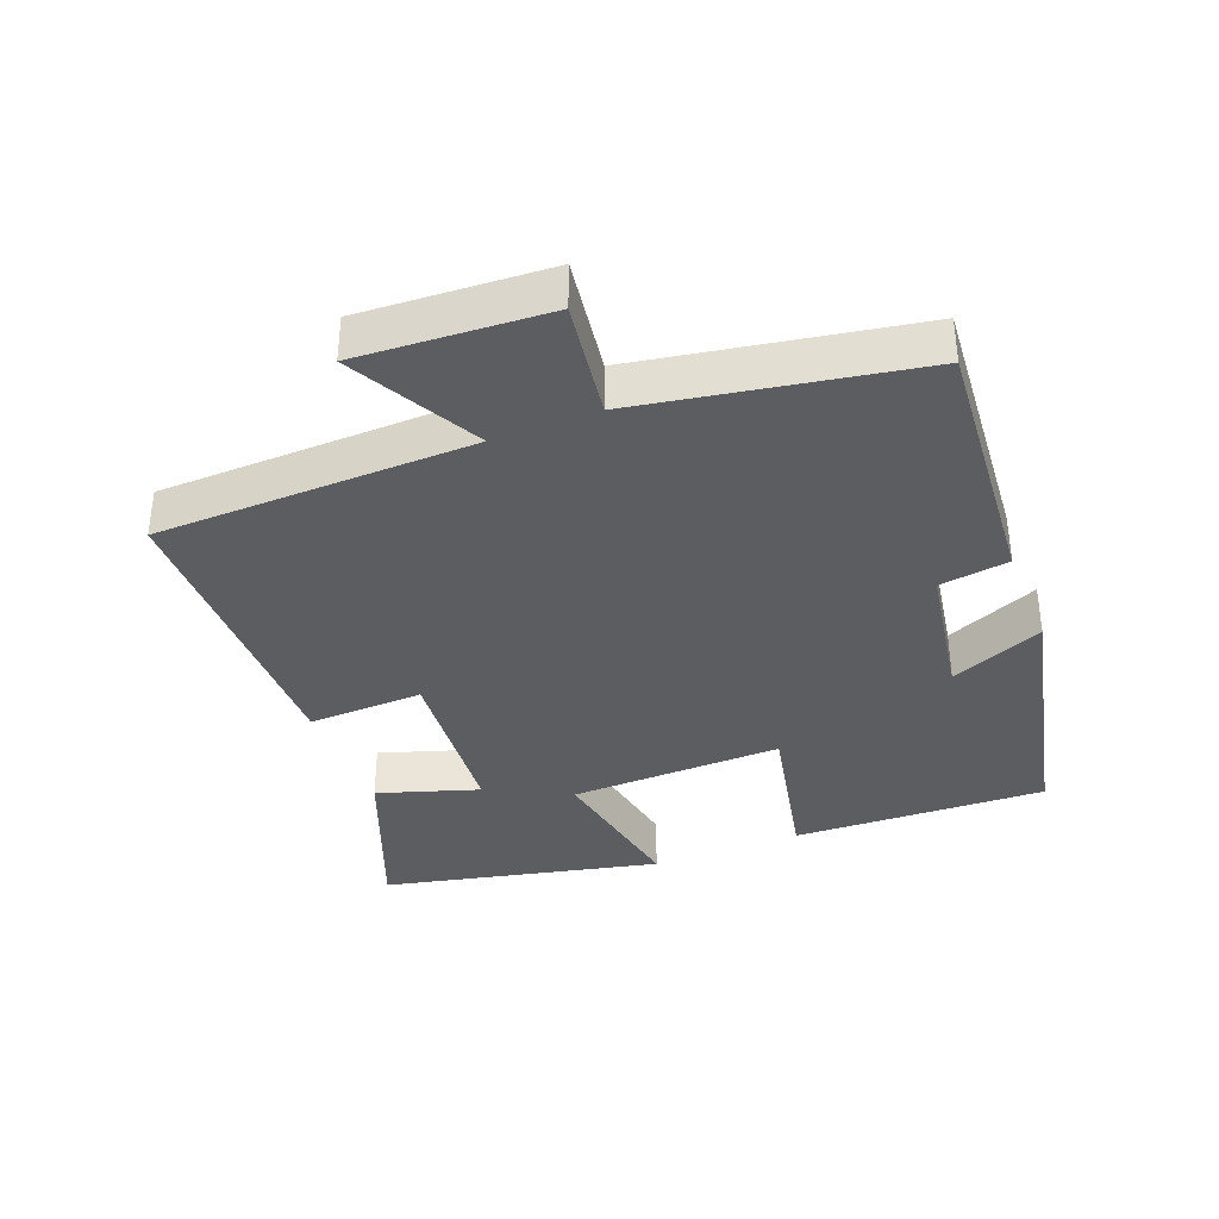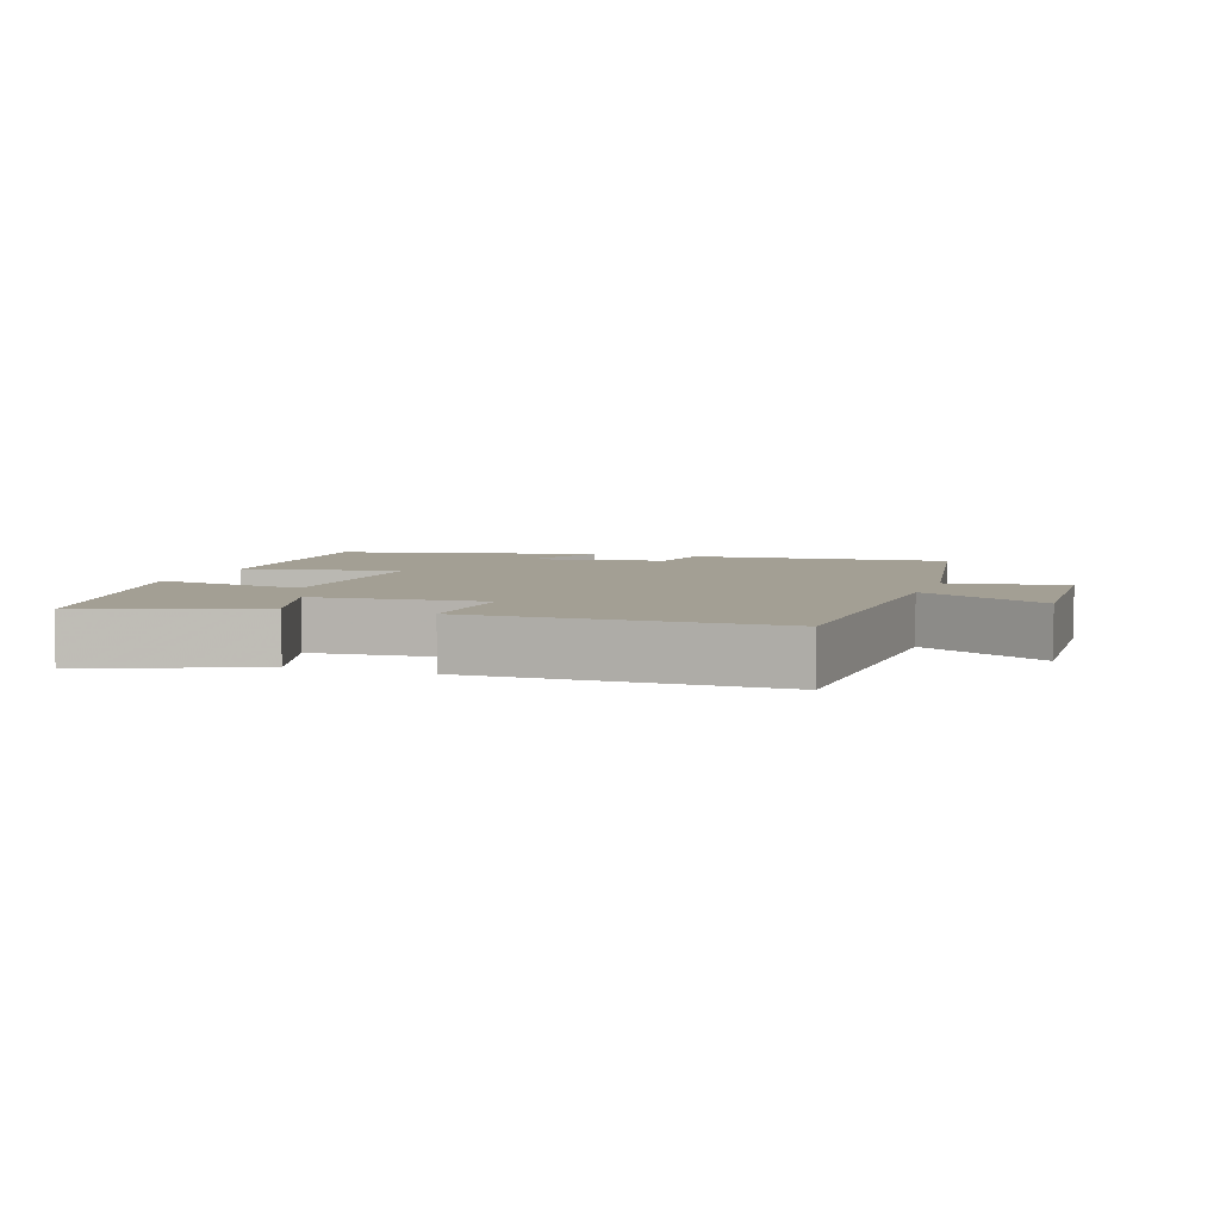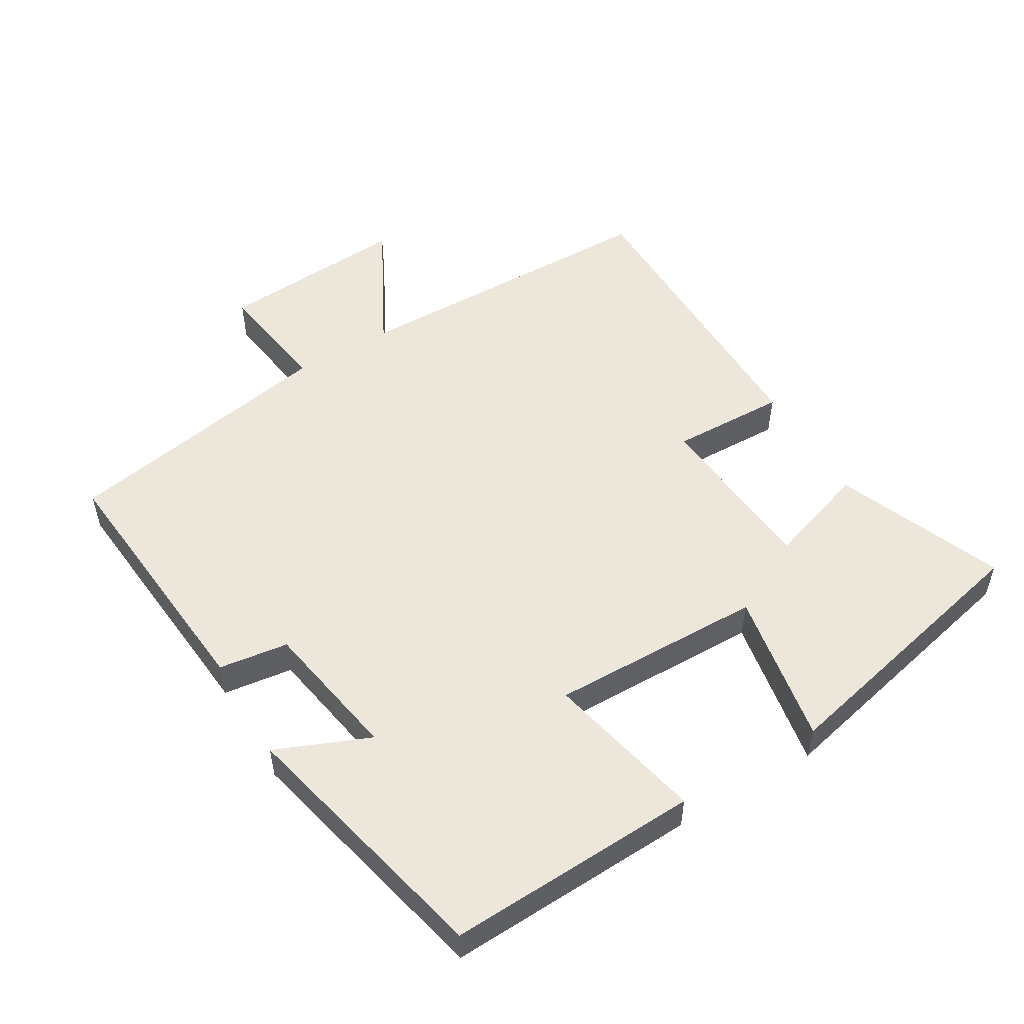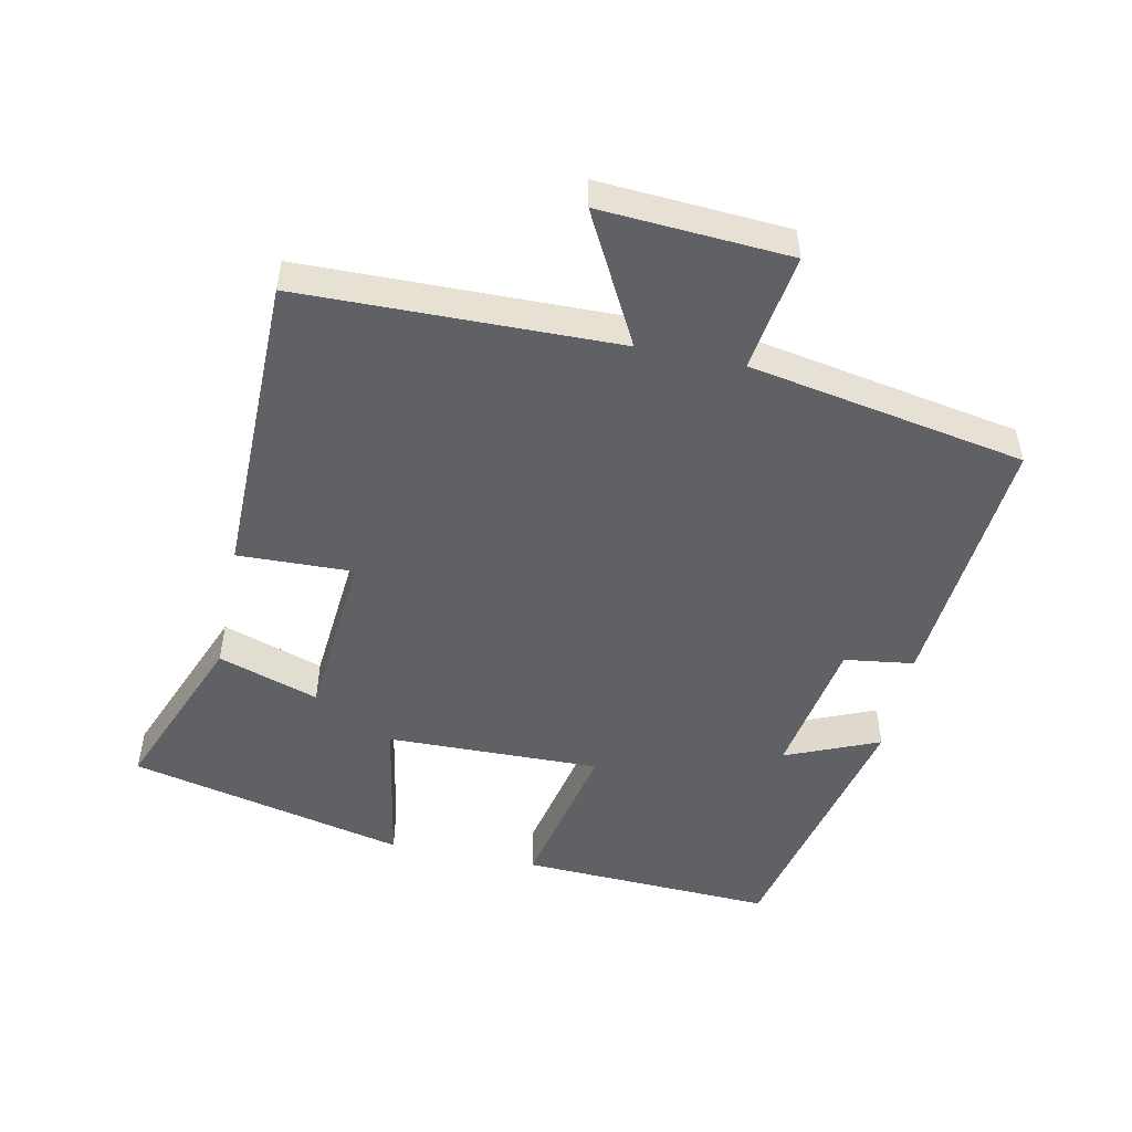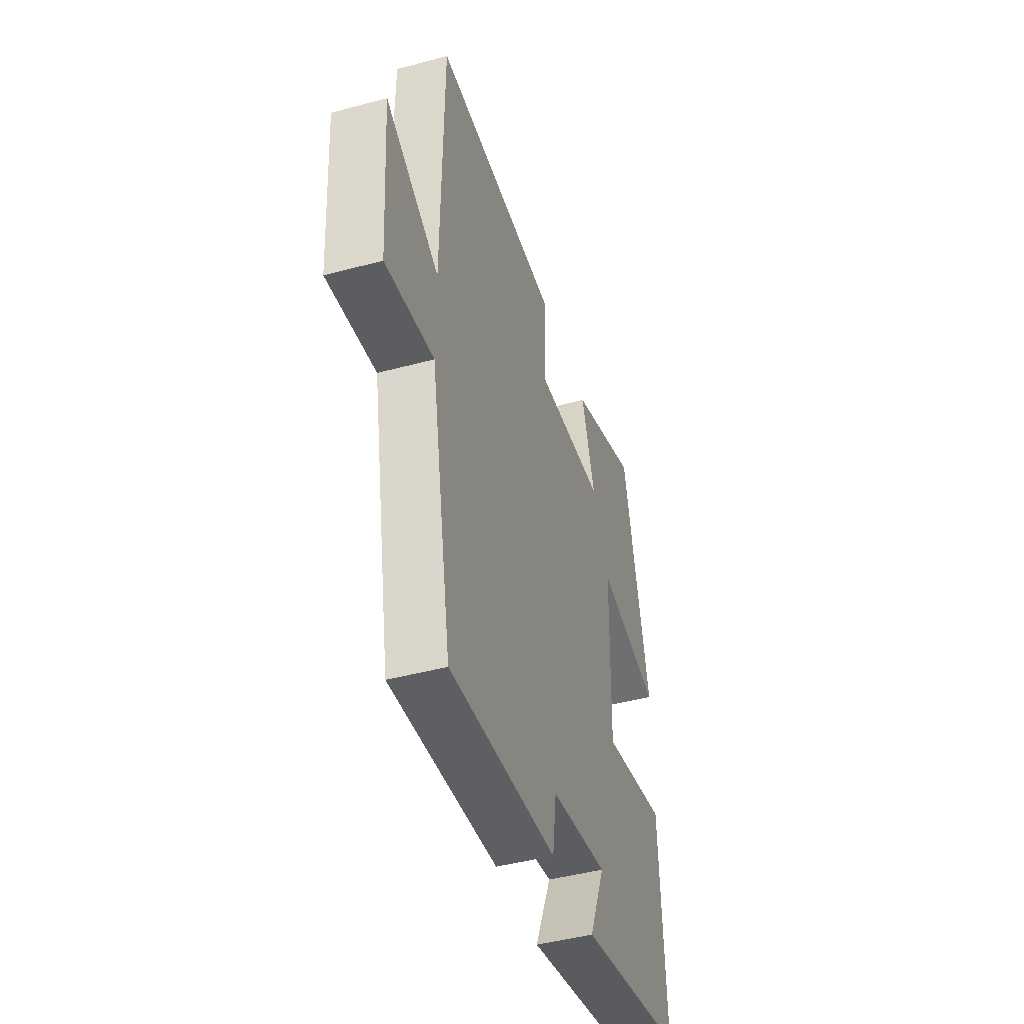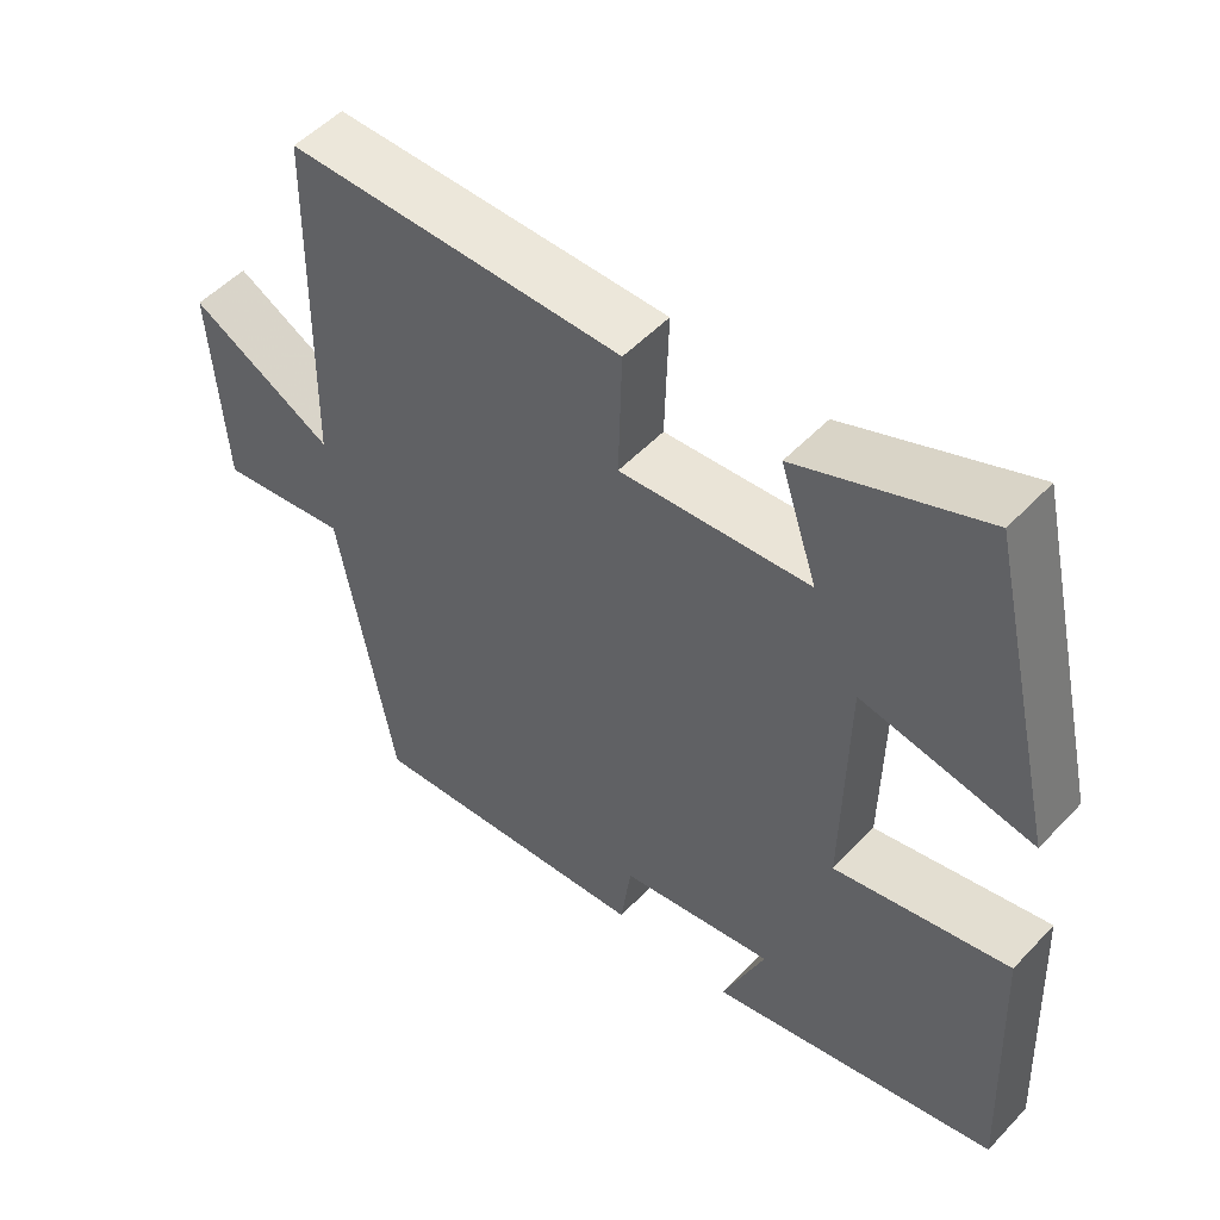
<metadata>
{"format":"obj","ext":"obj","renderer":"f3d","projection":"perspective","resolution":1024,"background":"white","views":[{"elev":-36.6,"azim":111.7,"up":"+Y"},{"elev":5.3,"azim":19.5,"up":"+Y"},{"elev":52.7,"azim":-120.8,"up":"+Y"},{"elev":-50.3,"azim":78.3,"up":"+Y"},{"elev":-45.2,"azim":107.3,"up":"+Z"},{"elev":51.8,"azim":-138.3,"up":"+Z"}]}
</metadata>
<code>
v -0.406 0.07 0.599
v -0.159 0.07 0.5
v -0.208 0.07 0.351
v 0.046 0.07 0.329
v 0.041 0.07 0.5
v 0.492 0.07 0.496
v 0.5 0.07 0.027
v 0.692 0.07 0.129
v 0.674 0.07 -0.151
v 0.5 0.07 -0.125
v 0.426 0.07 -0.534
v 0.038 0.07 -0.5
v 0.024 0.07 -0.397
v -0.184 0.07 -0.361
v -0.126 0.07 -0.5
v -0.516 0.07 -0.41
v -0.5 0.07 -0.035
v -0.265 0.07 -0.086
v -0.271 0.07 0.23
v -0.5 0.07 0.189
v -0.406 0 0.599
v -0.159 0 0.5
v -0.208 0 0.351
v 0.046 0 0.329
v 0.041 0 0.5
v 0.492 0 0.496
v 0.5 0 0.027
v 0.692 0 0.129
v 0.674 0 -0.151
v 0.5 0 -0.125
v 0.426 0 -0.534
v 0.038 0 -0.5
v 0.024 0 -0.397
v -0.184 0 -0.361
v -0.126 0 -0.5
v -0.516 0 -0.41
v -0.5 0 -0.035
v -0.265 0 -0.086
v -0.271 0 0.23
v -0.5 0 0.189
f 19 20 1 2
f 16 17 18
f 14 15 16
f 14 16 18
f 13 14 18 19
f 10 11 12 13
f 7 8 9 10
f 4 5 6 7
f 3 4 7 10
f 19 2 3
f 3 10 13 19
f 22 21 40 39
f 38 37 36
f 36 35 34
f 38 36 34
f 39 38 34 33
f 33 32 31 30
f 30 29 28 27
f 27 26 25 24
f 30 27 24 23
f 23 22 39
f 39 33 30 23
f 1 21 22 2
f 2 22 23 3
f 3 23 24 4
f 4 24 25 5
f 5 25 26 6
f 6 26 27 7
f 7 27 28 8
f 8 28 29 9
f 9 29 30 10
f 10 30 31 11
f 11 31 32 12
f 12 32 33 13
f 13 33 34 14
f 14 34 35 15
f 15 35 36 16
f 16 36 37 17
f 17 37 38 18
f 18 38 39 19
f 19 39 40 20
f 20 40 21 1

</code>
